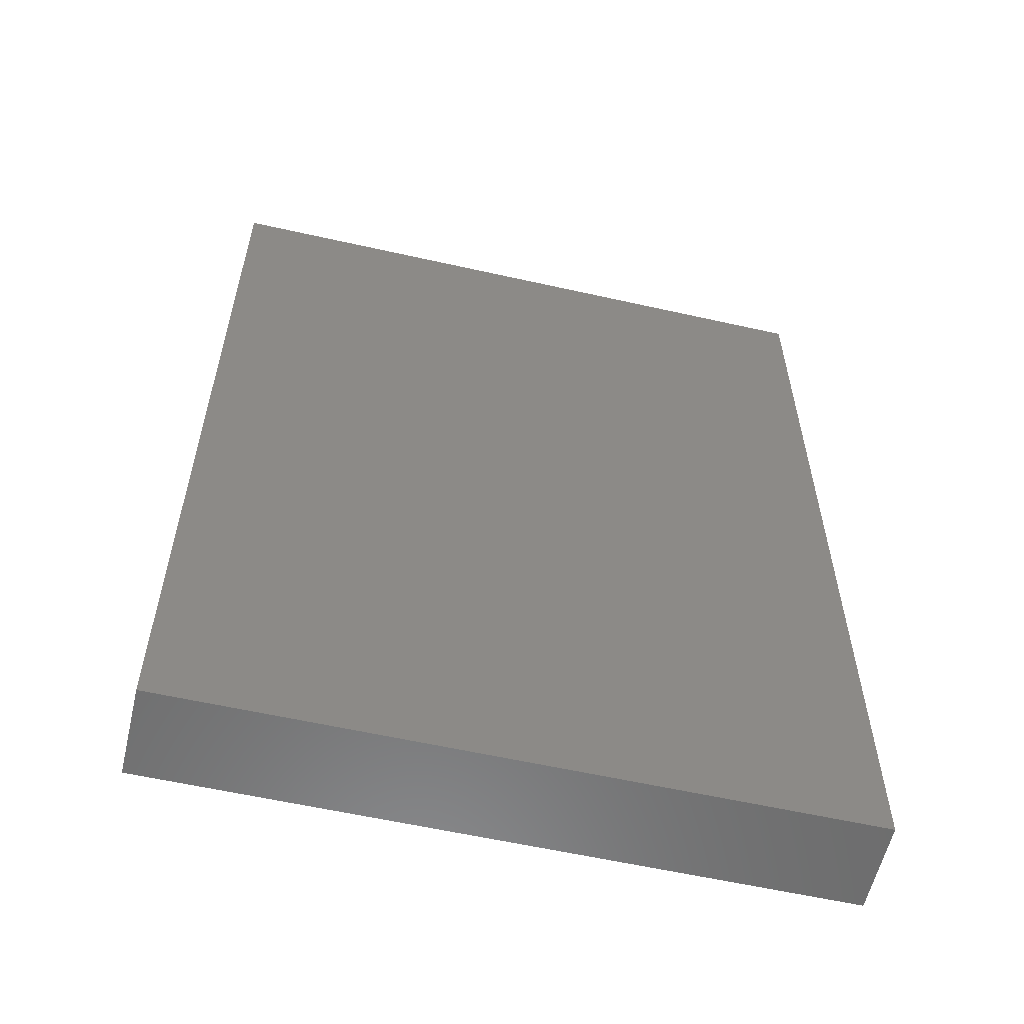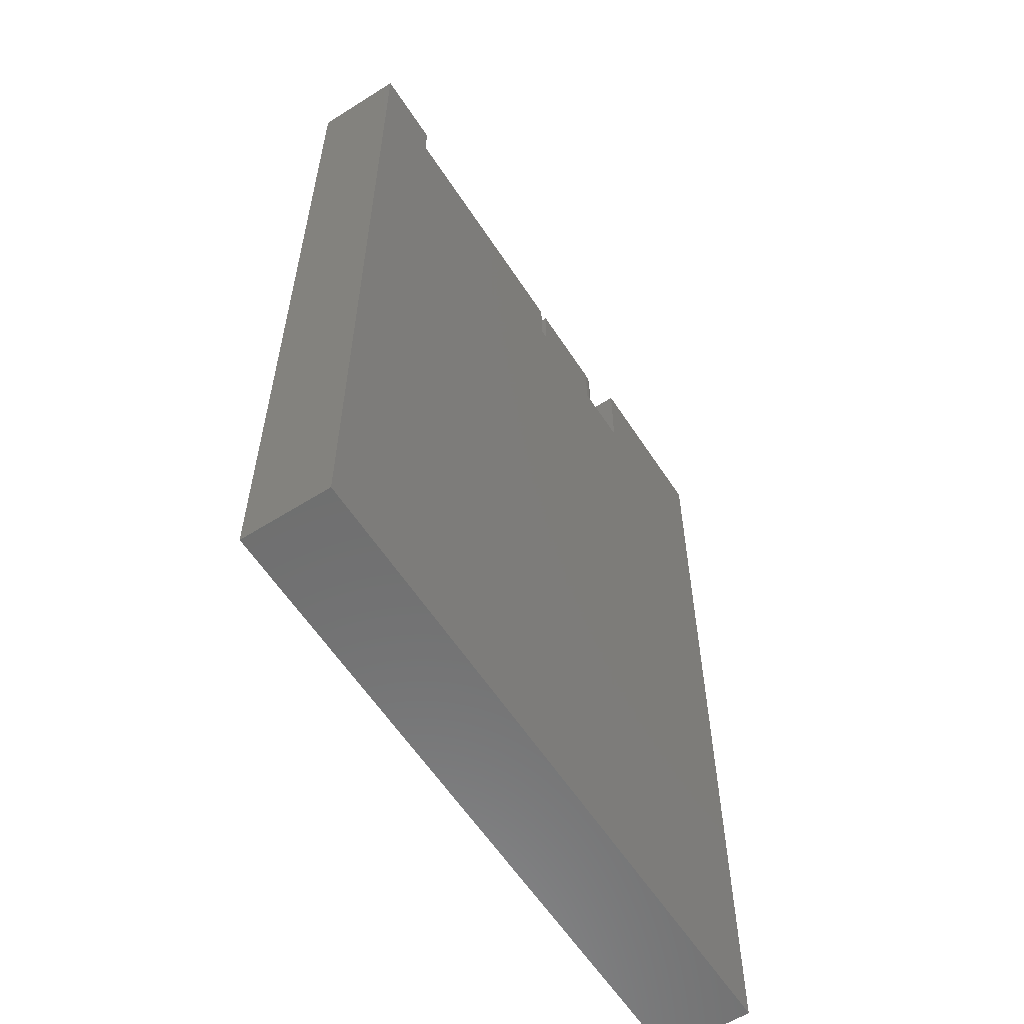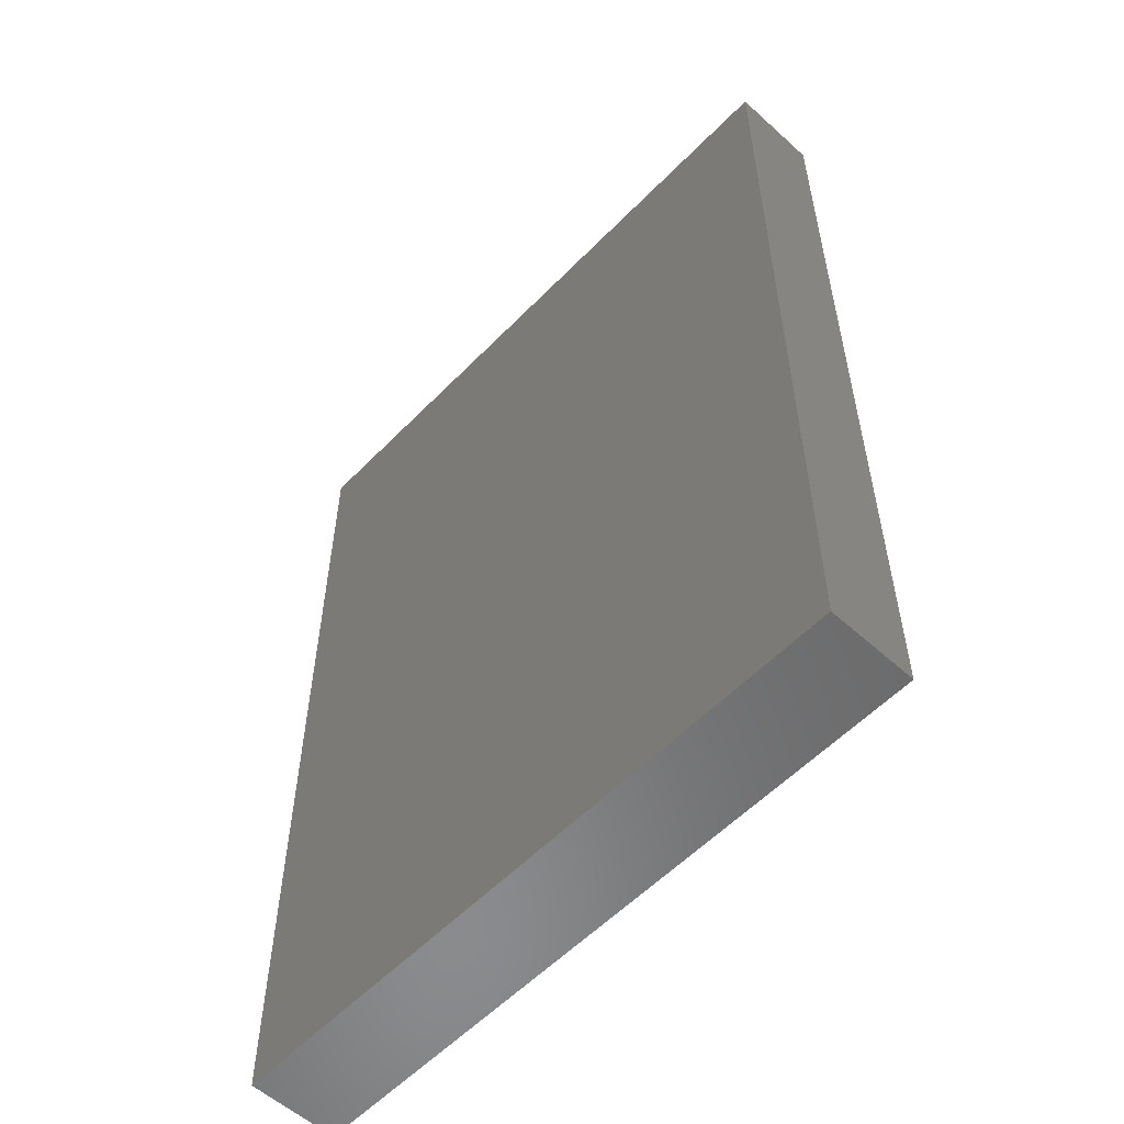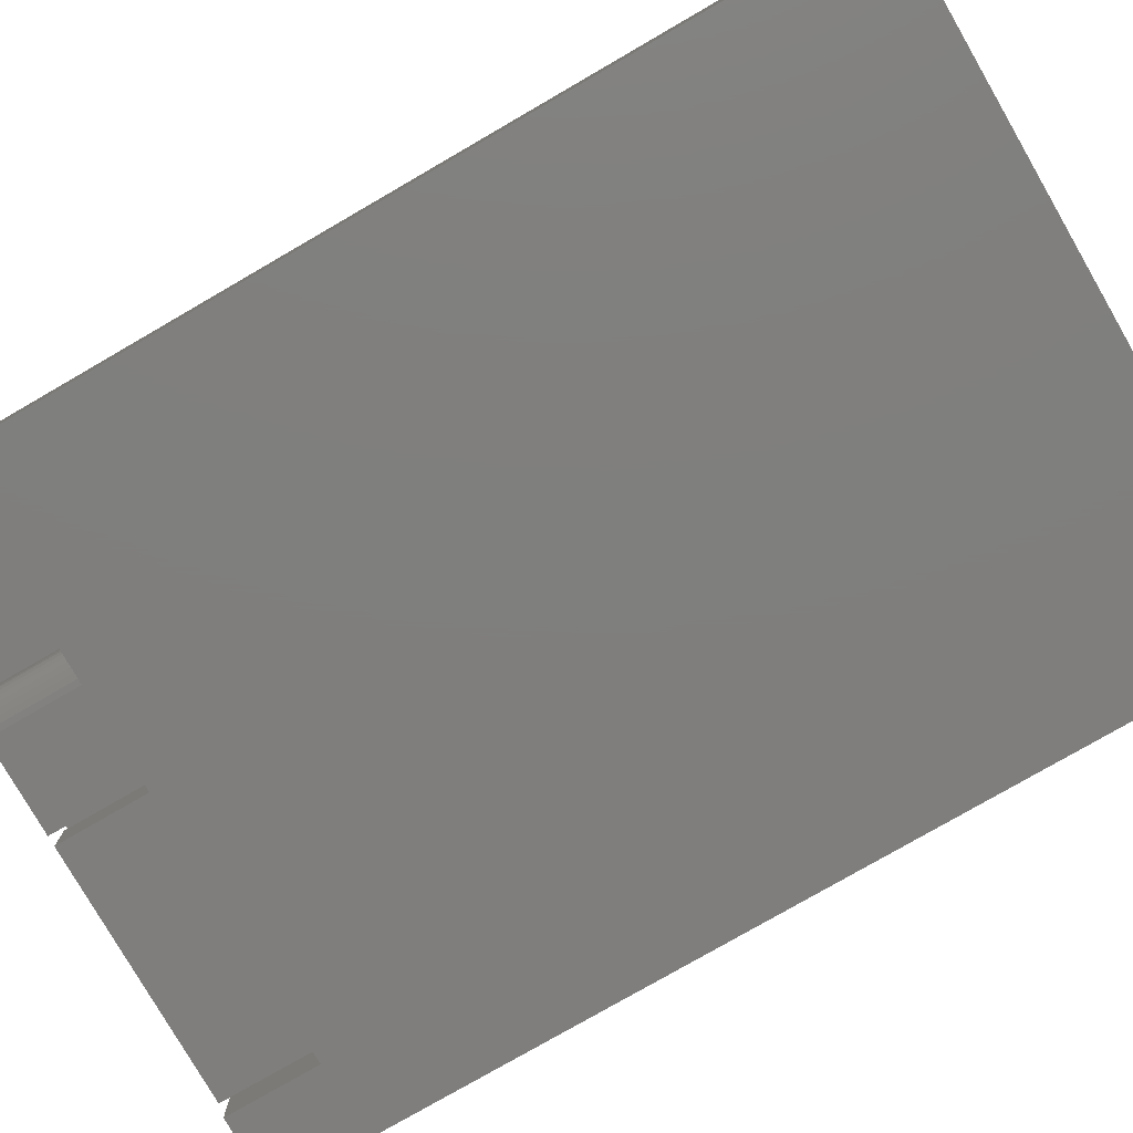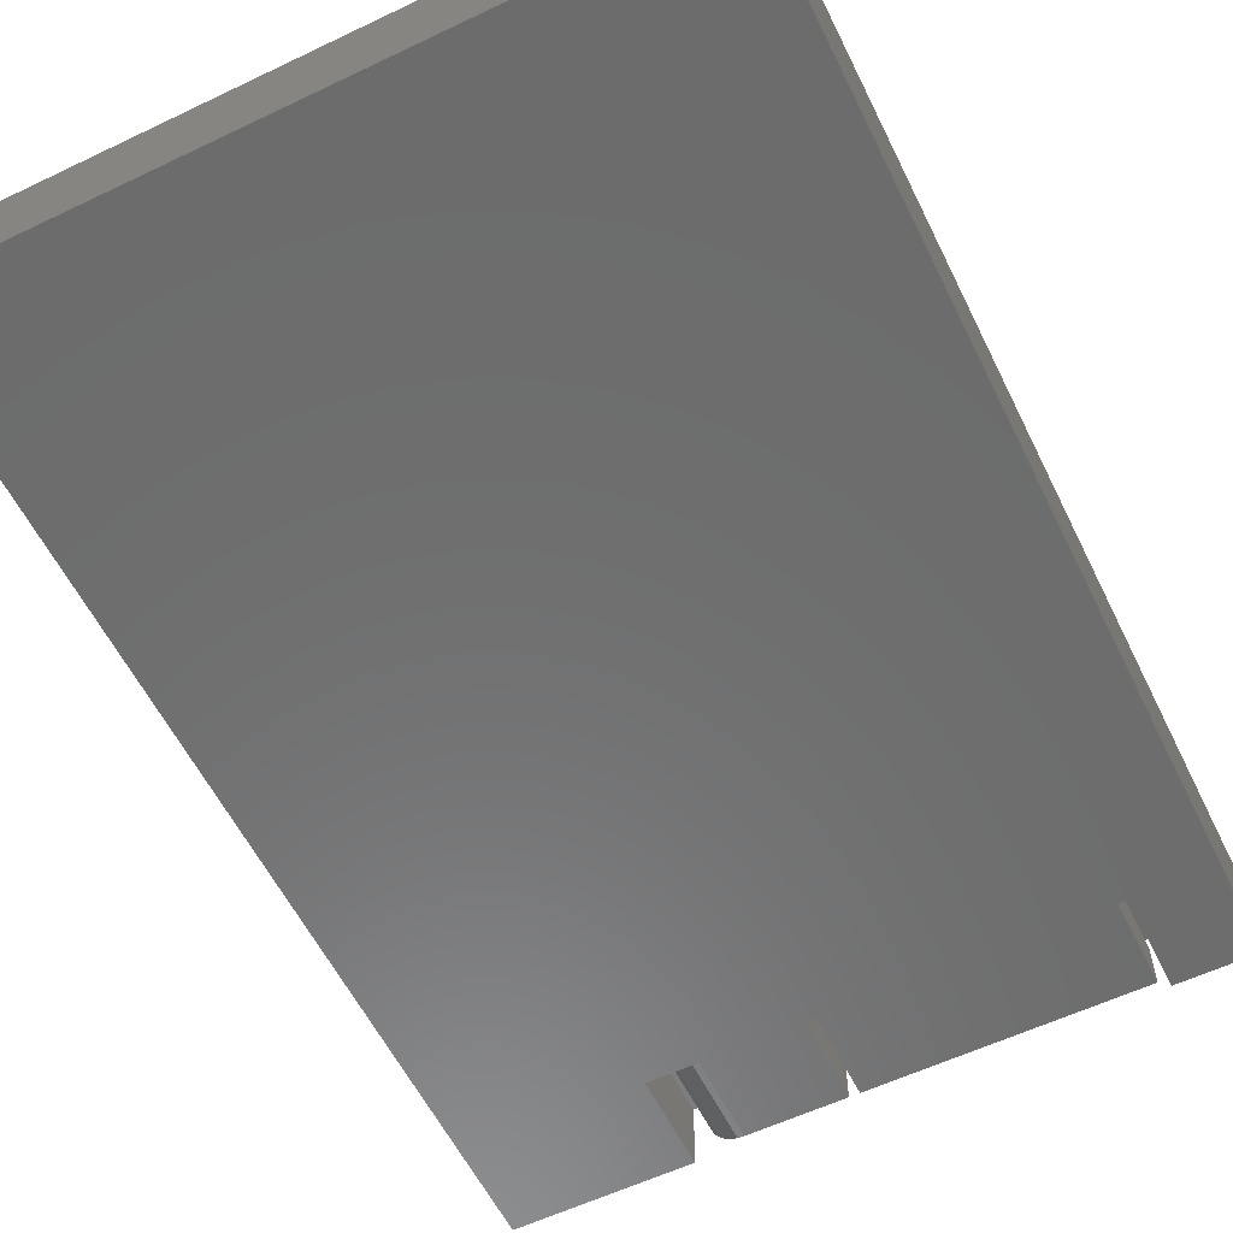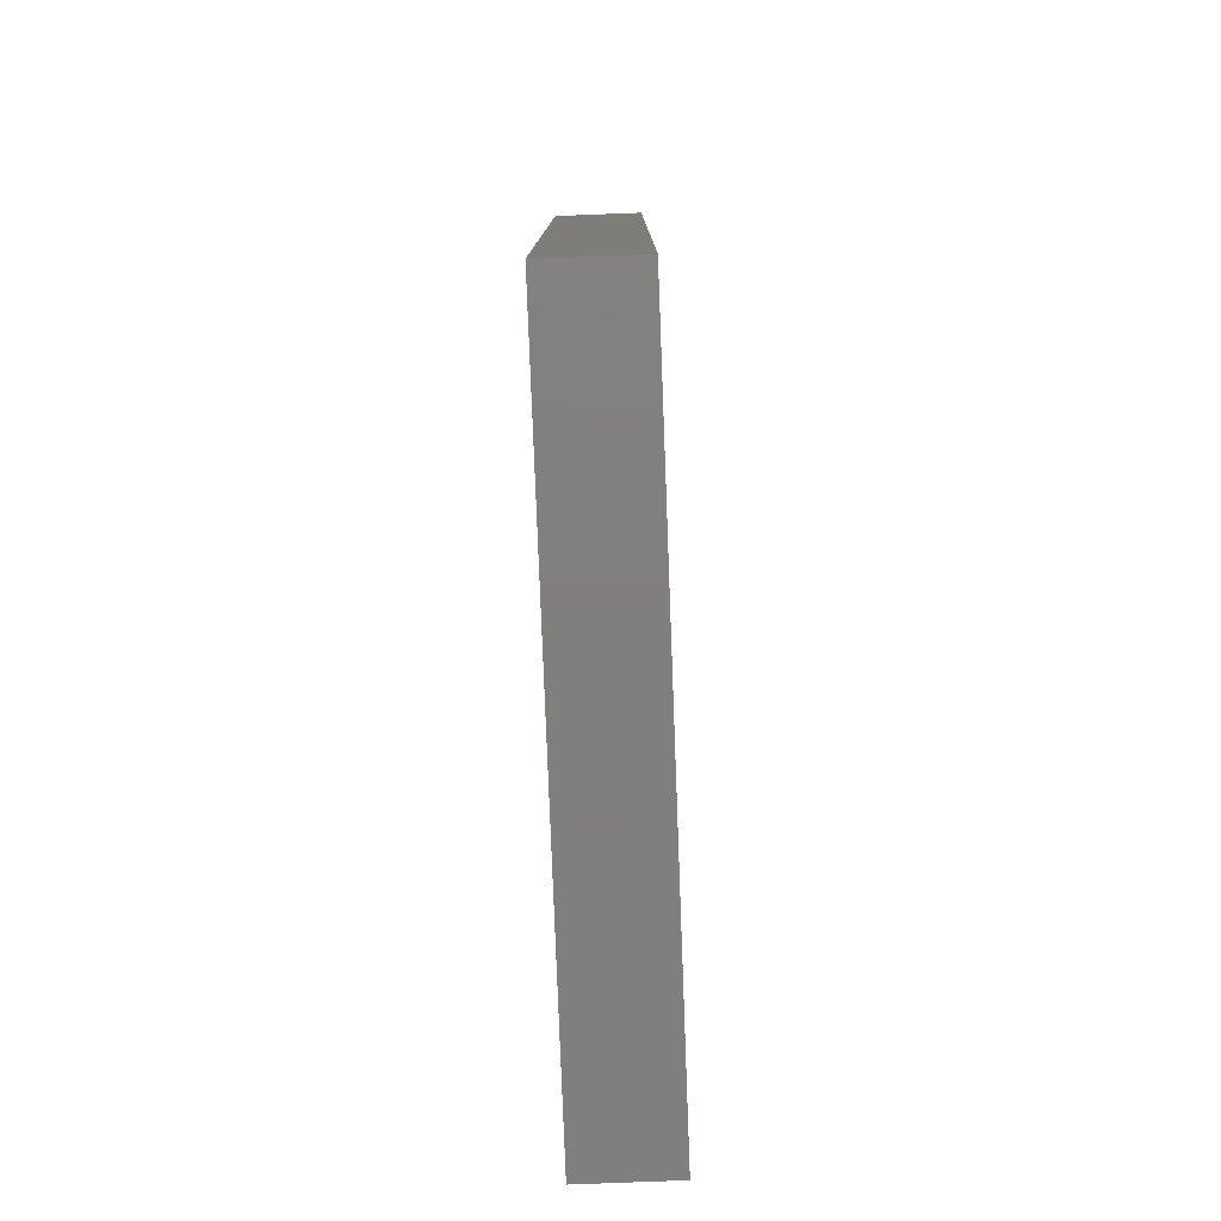
<metadata>
{"format":"stl","ext":"stl","renderer":"f3d","projection":"perspective","resolution":1024,"background":"white","views":[{"elev":-58.5,"azim":-13.1,"up":"+Y"},{"elev":-59.6,"azim":122.9,"up":"+Y"},{"elev":-56.6,"azim":46.7,"up":"+Y"},{"elev":-78.7,"azim":-60.0,"up":"+Z"},{"elev":-58.6,"azim":26.2,"up":"+Z"},{"elev":-79.5,"azim":92.2,"up":"+Y"}]}
</metadata>
<code>
# stl→obj: 48 verts, 92 faces
v -0.1875 0.75 0.01562
v -0.2054 0.75 0.01919
v -0.03906 0.75 0.01562
v -0.1966 0.75 0.01653
v -0.03906 0.75 0.08553
v -0.2135 0.75 0.02352
v -0.2206 0.75 0.02935
v -0.2265 0.75 0.03646
v -0.2308 0.75 0.04456
v -0.2335 0.75 0.05336
v -0.2344 0.75 0.0625
v -0.2344 0.75 0.08553
v -0.2344 0.6016 0.0625
v -0.2344 0.6016 0.08553
v -0.03906 0.6016 0.01562
v -0.1875 0.6016 0.01562
v 0.3828 0.6016 0.01562
v 0.3984 0.6016 0
v -0.02344 0.6016 0.01562
v 0.3984 0.6016 0.1036
v 0.3828 0.6016 0.08405
v -0.02344 0.6016 0.08405
v -0.03906 0.6016 0.08553
v -0.2578 0.6016 0.1036
v -0.2335 0.6016 0.05336
v -0.2308 0.6016 0.04456
v -0.2578 0.6016 -4.018e-17
v -0.2265 0.6016 0.03646
v -0.2206 0.6016 0.02935
v -0.2135 0.6016 0.02352
v -0.2054 0.6016 0.01919
v -0.1966 0.6016 0.01653
v 0.3828 0.75 0.08405
v 0.3828 0.75 0.01562
v -0.02344 0.75 0.08405
v -0.02344 0.75 0.01562
v 0.5187 0.75 0
v 0.3984 0.75 0
v 0.5187 0.75 0.1406
v 0.3984 0.75 0.1036
v -0.5234 0.75 0.1406
v -0.2578 0.75 0.1036
v -0.5234 0.75 0
v -0.2578 0.75 0
v 0.5187 -0.75 0
v -0.5234 -0.75 0
v -0.5234 -0.75 0.1406
v 0.5187 -0.75 0.1406
f 1 2 3
f 1 4 2
f 5 3 2
f 5 2 6
f 5 6 7
f 5 7 8
f 5 8 9
f 5 9 10
f 5 10 11
f 5 11 12
f 13 14 11
f 11 14 12
f 3 15 1
f 1 15 16
f 17 18 19
f 20 18 17
f 20 17 21
f 20 21 22
f 20 22 23
f 24 20 23
f 24 23 14
f 24 14 13
f 24 13 25
f 24 25 26
f 24 26 27
f 27 26 28
f 27 28 29
f 27 29 30
f 27 30 31
f 27 31 32
f 27 32 16
f 27 16 15
f 27 15 19
f 27 19 18
f 22 19 23
f 23 19 15
f 13 11 25
f 25 11 10
f 25 10 26
f 26 10 9
f 26 9 28
f 28 9 8
f 28 8 29
f 29 8 7
f 29 7 30
f 30 7 6
f 30 6 31
f 31 6 2
f 31 2 32
f 32 2 4
f 32 4 16
f 16 4 1
f 23 15 5
f 5 15 3
f 12 14 5
f 5 14 23
f 21 17 33
f 33 17 34
f 35 22 33
f 33 22 21
f 19 22 36
f 36 22 35
f 34 17 36
f 36 17 19
f 34 36 33
f 33 36 35
f 37 38 39
f 39 38 40
f 39 40 41
f 41 40 42
f 41 42 43
f 43 42 44
f 45 38 37
f 38 45 18
f 18 45 46
f 18 46 27
f 27 46 43
f 27 43 44
f 40 38 20
f 20 38 18
f 24 42 20
f 20 42 40
f 44 42 27
f 27 42 24
f 47 48 41
f 41 48 39
f 41 43 47
f 47 43 46
f 48 45 39
f 39 45 37
f 47 46 48
f 48 46 45

</code>
